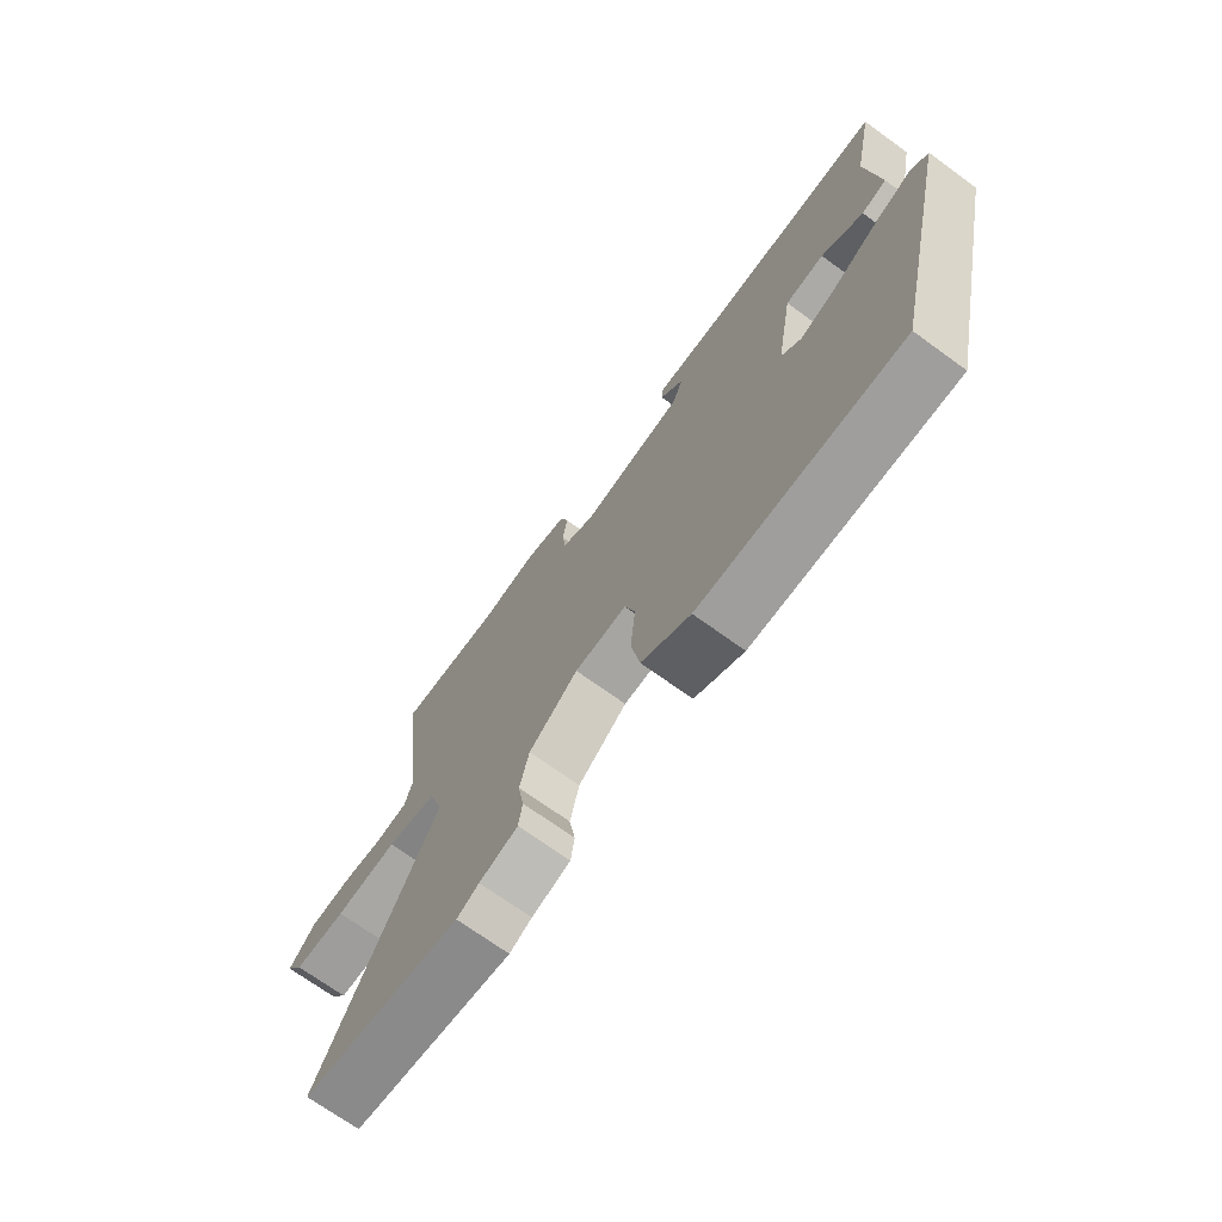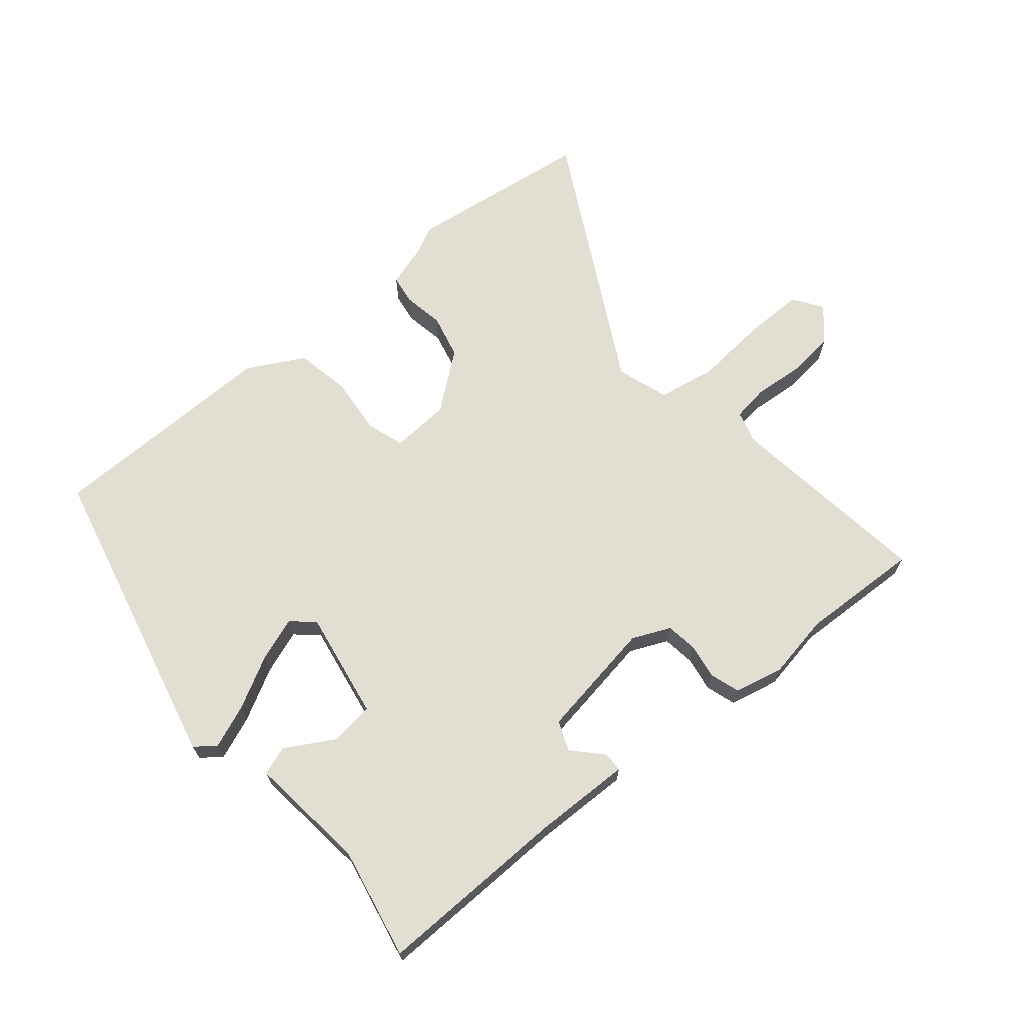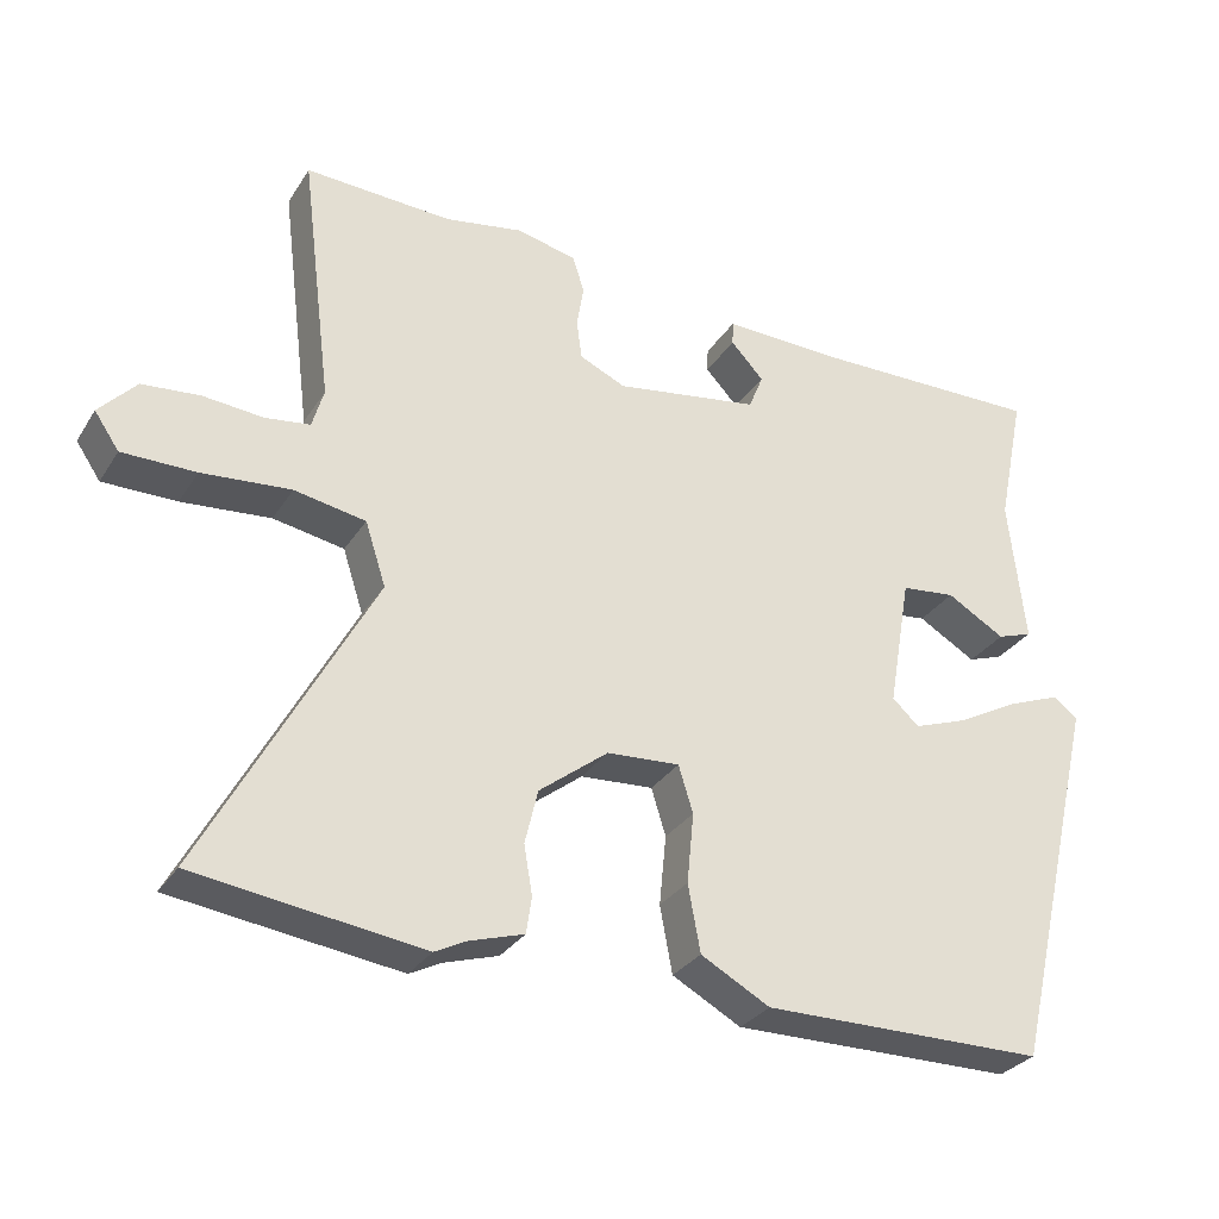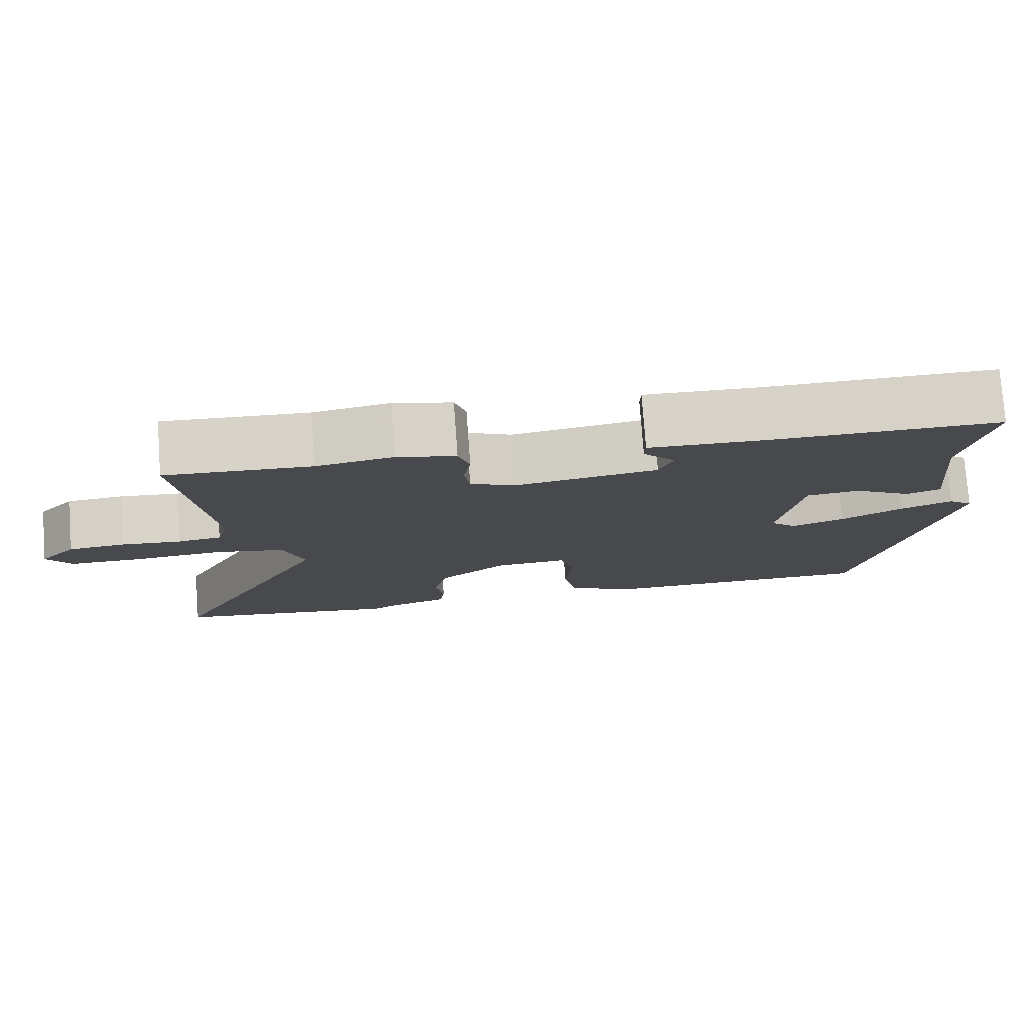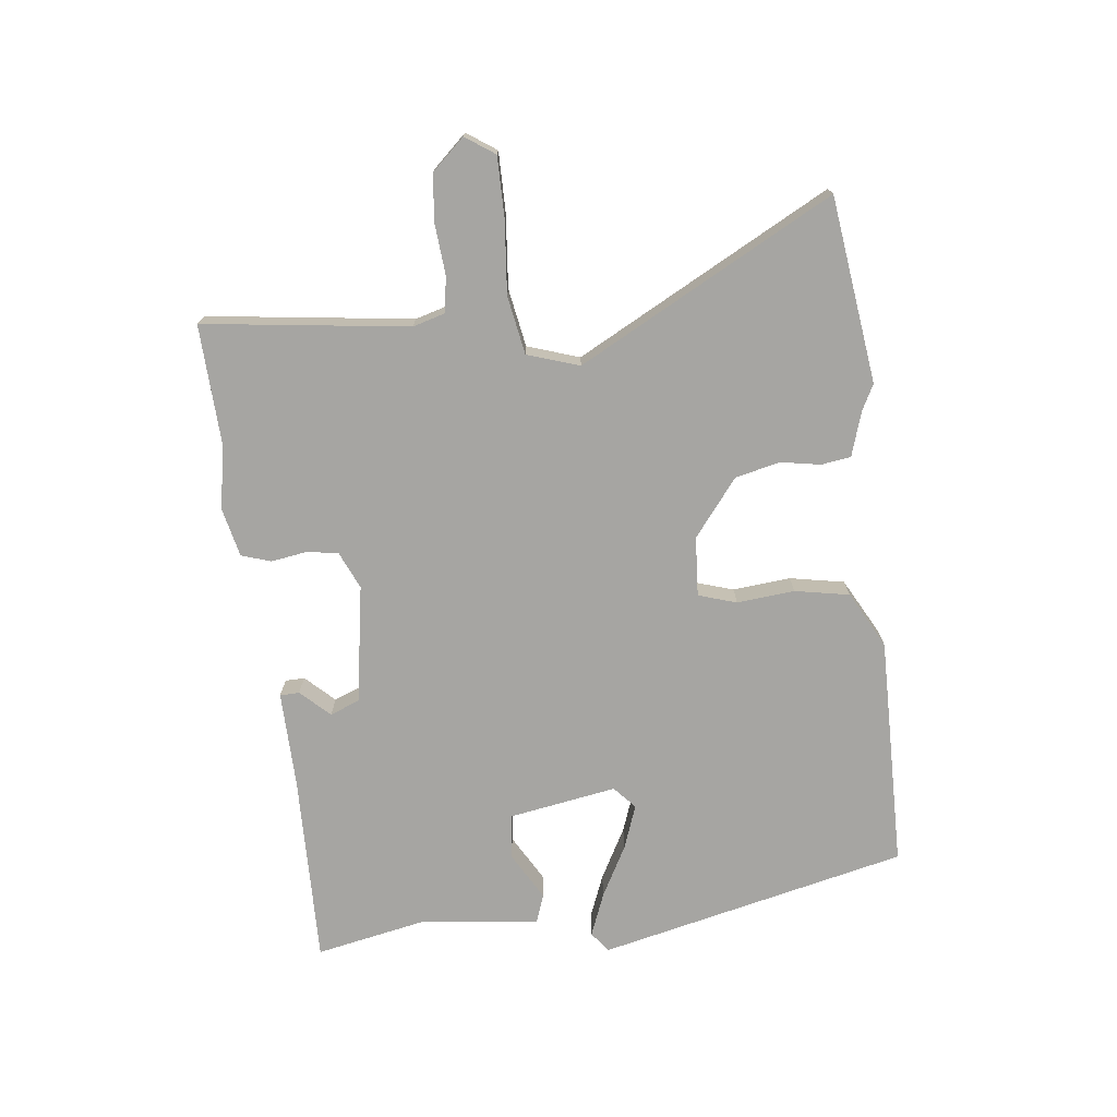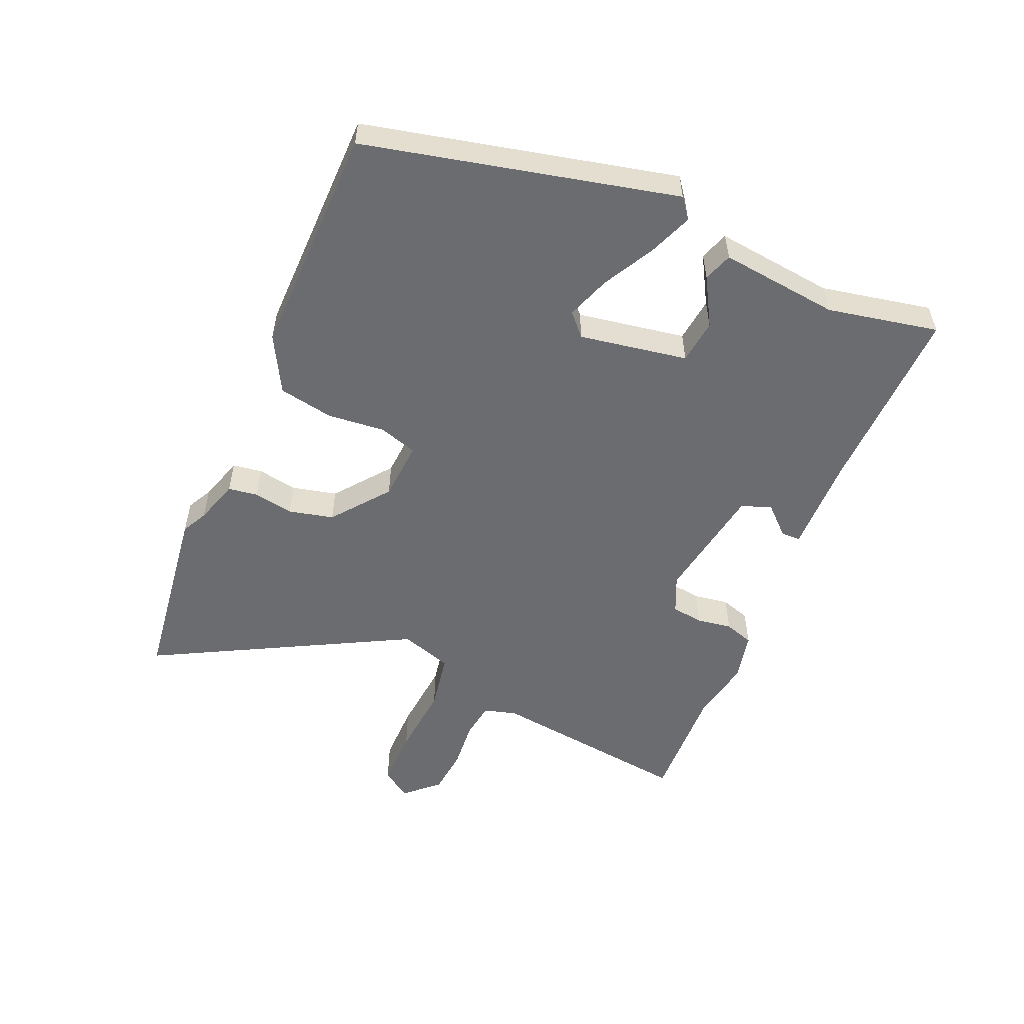
<metadata>
{"format":"obj","ext":"obj","renderer":"f3d","projection":"perspective","resolution":1024,"background":"white","views":[{"elev":-70.5,"azim":-126.0,"up":"+Z"},{"elev":67.7,"azim":-40.1,"up":"+Y"},{"elev":-30.2,"azim":153.1,"up":"+Z"},{"elev":77.3,"azim":175.8,"up":"+Z"},{"elev":-73.7,"azim":96.4,"up":"+Y"},{"elev":-53.7,"azim":-113.4,"up":"+Y"}]}
</metadata>
<code>
v 0.39 0.07 0.495
v 0.582 0.07 0.504
v 0.541 0.07 0.177
v 0.556 0.07 0.125
v 0.614 0.07 0.117
v 0.693 0.07 0.124
v 0.768 0.07 0.117
v 0.816 0.07 0.065
v 0.784 0.07 0.018
v 0.688 0.07 0.018
v 0.572 0.07 0.028
v 0.479 0.07 0.011
v 0.452 0.07 -0.072
v 0.67 0.07 -0.477
v 0.374 0.07 -0.517
v 0.333 0.07 -0.496
v 0.262 0.07 -0.474
v 0.255 0.07 -0.427
v 0.266 0.07 -0.363
v 0.249 0.07 -0.292
v 0.159 0.07 -0.222
v 0.064 0.07 -0.216
v 0.045 0.07 -0.277
v 0.054 0.07 -0.369
v 0.038 0.07 -0.456
v -0.052 0.07 -0.505
v -0.422 0.07 -0.502
v -0.538 0.07 -0.01
v -0.506 0.07 0.015
v -0.437 0.07 -0.012
v -0.355 0.07 -0.056
v -0.285 0.07 -0.081
v -0.25 0.07 -0.049
v -0.28 0.07 0.123
v -0.351 0.07 0.131
v -0.427 0.07 0.087
v -0.473 0.07 0.103
v -0.452 0.07 0.293
v -0.488 0.07 0.469
v -0.183 0.07 0.464
v -0.029 0.07 0.468
v -0.028 0.07 0.437
v -0.071 0.07 0.391
v -0.052 0.07 0.344
v 0.137 0.07 0.314
v 0.197 0.07 0.341
v 0.204 0.07 0.392
v 0.195 0.07 0.448
v 0.21 0.07 0.495
v 0.288 0.07 0.513
v 0.39 0 0.495
v 0.582 0 0.504
v 0.541 0 0.177
v 0.556 0 0.125
v 0.614 0 0.117
v 0.693 0 0.124
v 0.768 0 0.117
v 0.816 0 0.065
v 0.784 0 0.018
v 0.688 0 0.018
v 0.572 0 0.028
v 0.479 0 0.011
v 0.452 0 -0.072
v 0.67 0 -0.477
v 0.374 0 -0.517
v 0.333 0 -0.496
v 0.262 0 -0.474
v 0.255 0 -0.427
v 0.266 0 -0.363
v 0.249 0 -0.292
v 0.159 0 -0.222
v 0.064 0 -0.216
v 0.045 0 -0.277
v 0.054 0 -0.369
v 0.038 0 -0.456
v -0.052 0 -0.505
v -0.422 0 -0.502
v -0.538 0 -0.01
v -0.506 0 0.015
v -0.437 0 -0.012
v -0.355 0 -0.056
v -0.285 0 -0.081
v -0.25 0 -0.049
v -0.28 0 0.123
v -0.351 0 0.131
v -0.427 0 0.087
v -0.473 0 0.103
v -0.452 0 0.293
v -0.488 0 0.469
v -0.183 0 0.464
v -0.029 0 0.468
v -0.028 0 0.437
v -0.071 0 0.391
v -0.052 0 0.344
v 0.137 0 0.314
v 0.197 0 0.341
v 0.204 0 0.392
v 0.195 0 0.448
v 0.21 0 0.495
v 0.288 0 0.513
f 47 48 49 50
f 46 47 50 1
f 40 41 42 43
f 38 39 40 43
f 38 43 44
f 35 36 37 38
f 34 35 38 44
f 33 34 44 45
f 28 29 30 31
f 28 31 32
f 27 28 32
f 26 27 32 33
f 23 24 25 26
f 22 23 26 33
f 16 17 18 19
f 16 19 20
f 13 14 15 16
f 13 16 20
f 12 13 20 21
f 8 9 10 11
f 6 7 8 11
f 5 6 11 12
f 4 5 12 21
f 46 1 2 3
f 22 33 45 46
f 21 22 46
f 3 4 21 46
f 100 99 98 97
f 51 100 97 96
f 93 92 91 90
f 93 90 89 88
f 94 93 88
f 88 87 86 85
f 94 88 85 84
f 95 94 84 83
f 81 80 79 78
f 82 81 78
f 82 78 77
f 83 82 77 76
f 76 75 74 73
f 83 76 73 72
f 69 68 67 66
f 70 69 66
f 66 65 64 63
f 70 66 63
f 71 70 63 62
f 61 60 59 58
f 61 58 57 56
f 62 61 56 55
f 71 62 55 54
f 53 52 51 96
f 96 95 83 72
f 96 72 71
f 96 71 54 53
f 1 51 52 2
f 2 52 53 3
f 3 53 54 4
f 4 54 55 5
f 5 55 56 6
f 6 56 57 7
f 7 57 58 8
f 8 58 59 9
f 9 59 60 10
f 10 60 61 11
f 11 61 62 12
f 12 62 63 13
f 13 63 64 14
f 14 64 65 15
f 15 65 66 16
f 16 66 67 17
f 17 67 68 18
f 18 68 69 19
f 19 69 70 20
f 20 70 71 21
f 21 71 72 22
f 22 72 73 23
f 23 73 74 24
f 24 74 75 25
f 25 75 76 26
f 26 76 77 27
f 27 77 78 28
f 28 78 79 29
f 29 79 80 30
f 30 80 81 31
f 31 81 82 32
f 32 82 83 33
f 33 83 84 34
f 34 84 85 35
f 35 85 86 36
f 36 86 87 37
f 37 87 88 38
f 38 88 89 39
f 39 89 90 40
f 40 90 91 41
f 41 91 92 42
f 42 92 93 43
f 43 93 94 44
f 44 94 95 45
f 45 95 96 46
f 46 96 97 47
f 47 97 98 48
f 48 98 99 49
f 49 99 100 50
f 50 100 51 1

</code>
